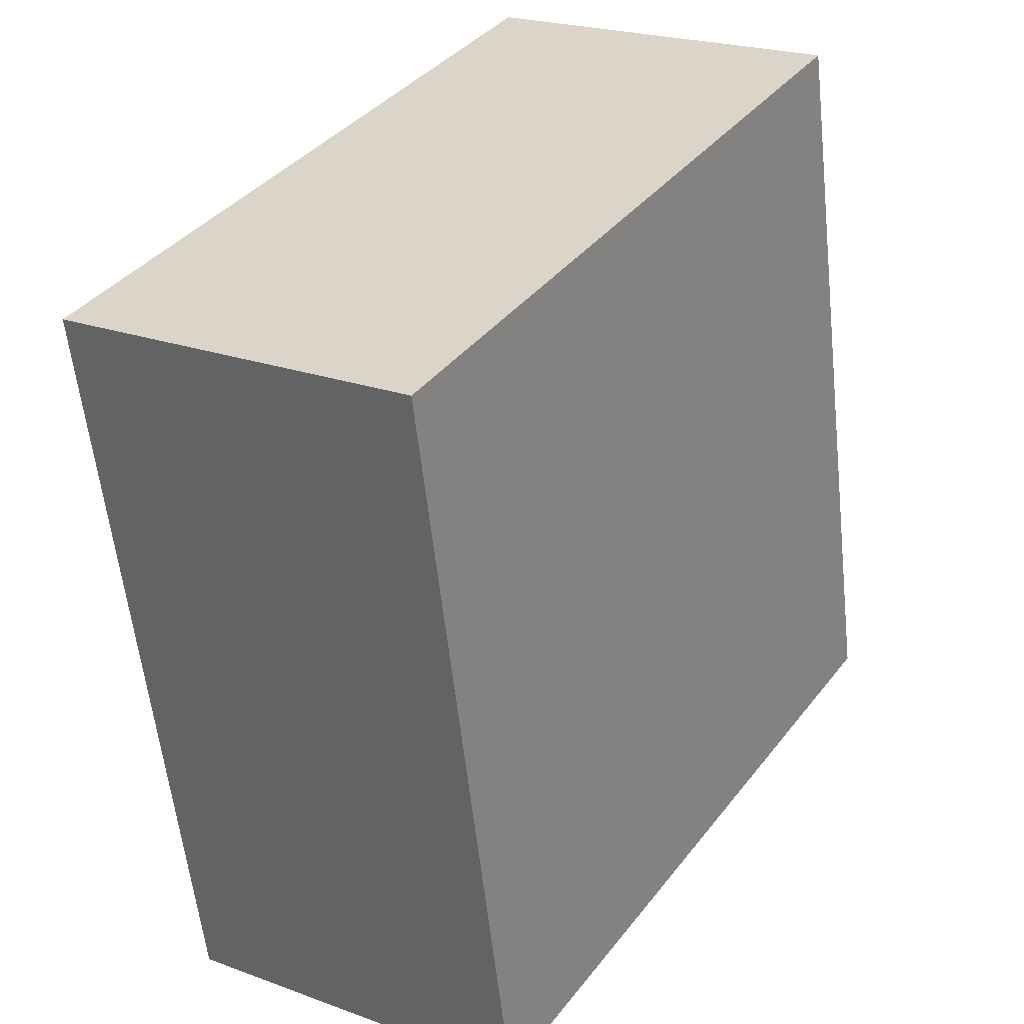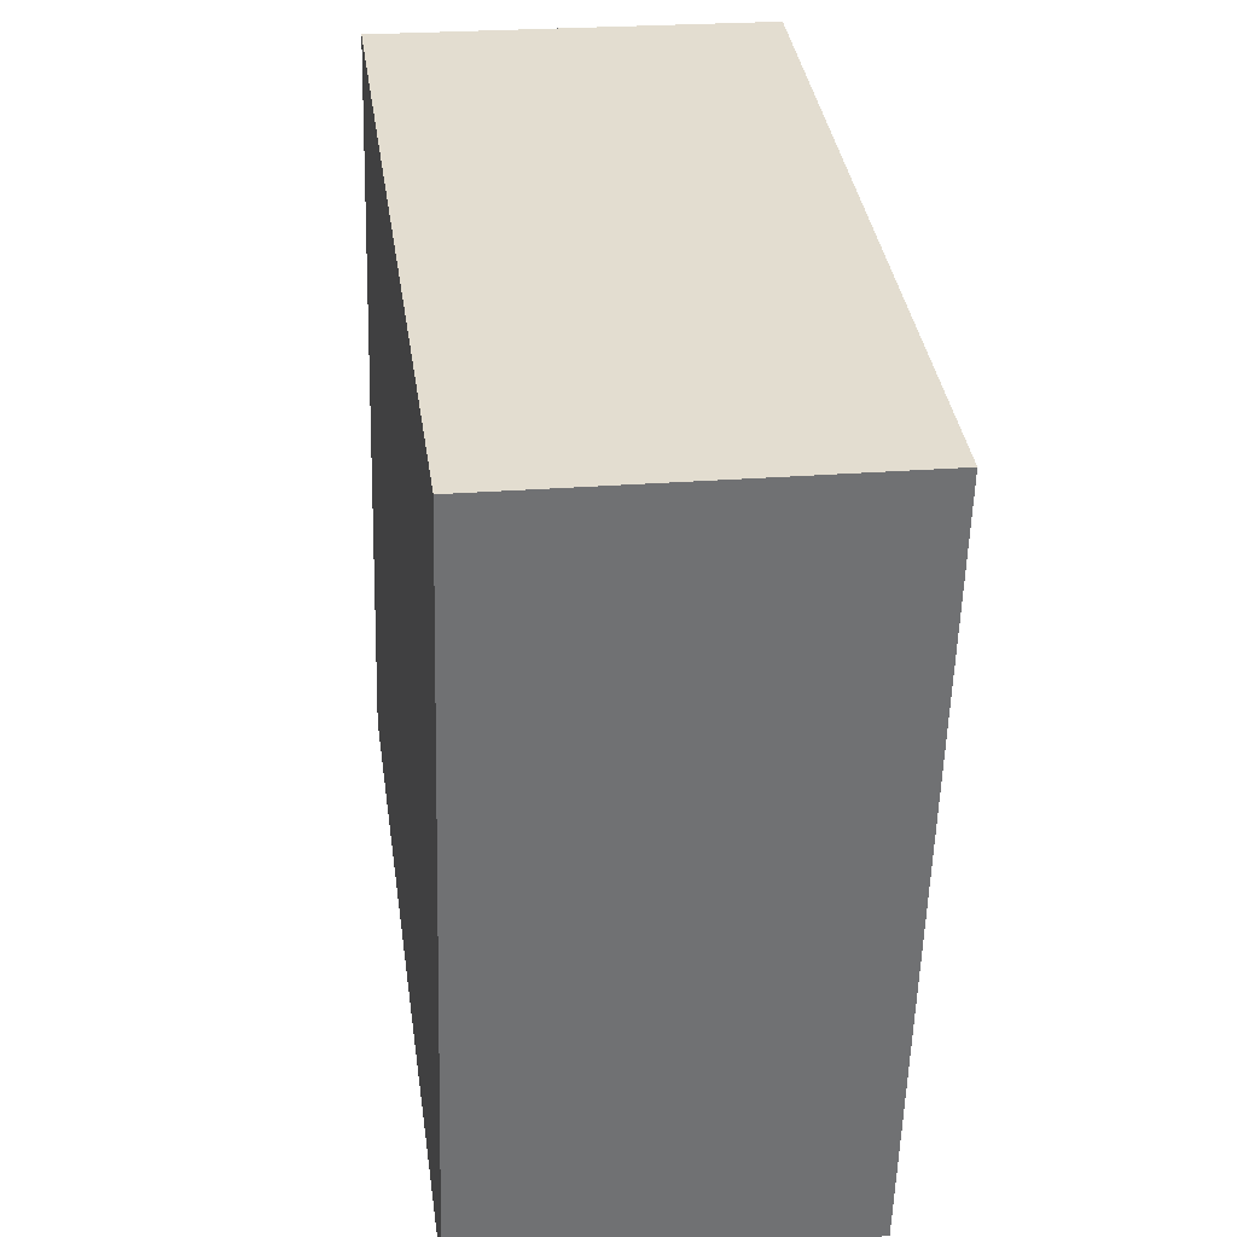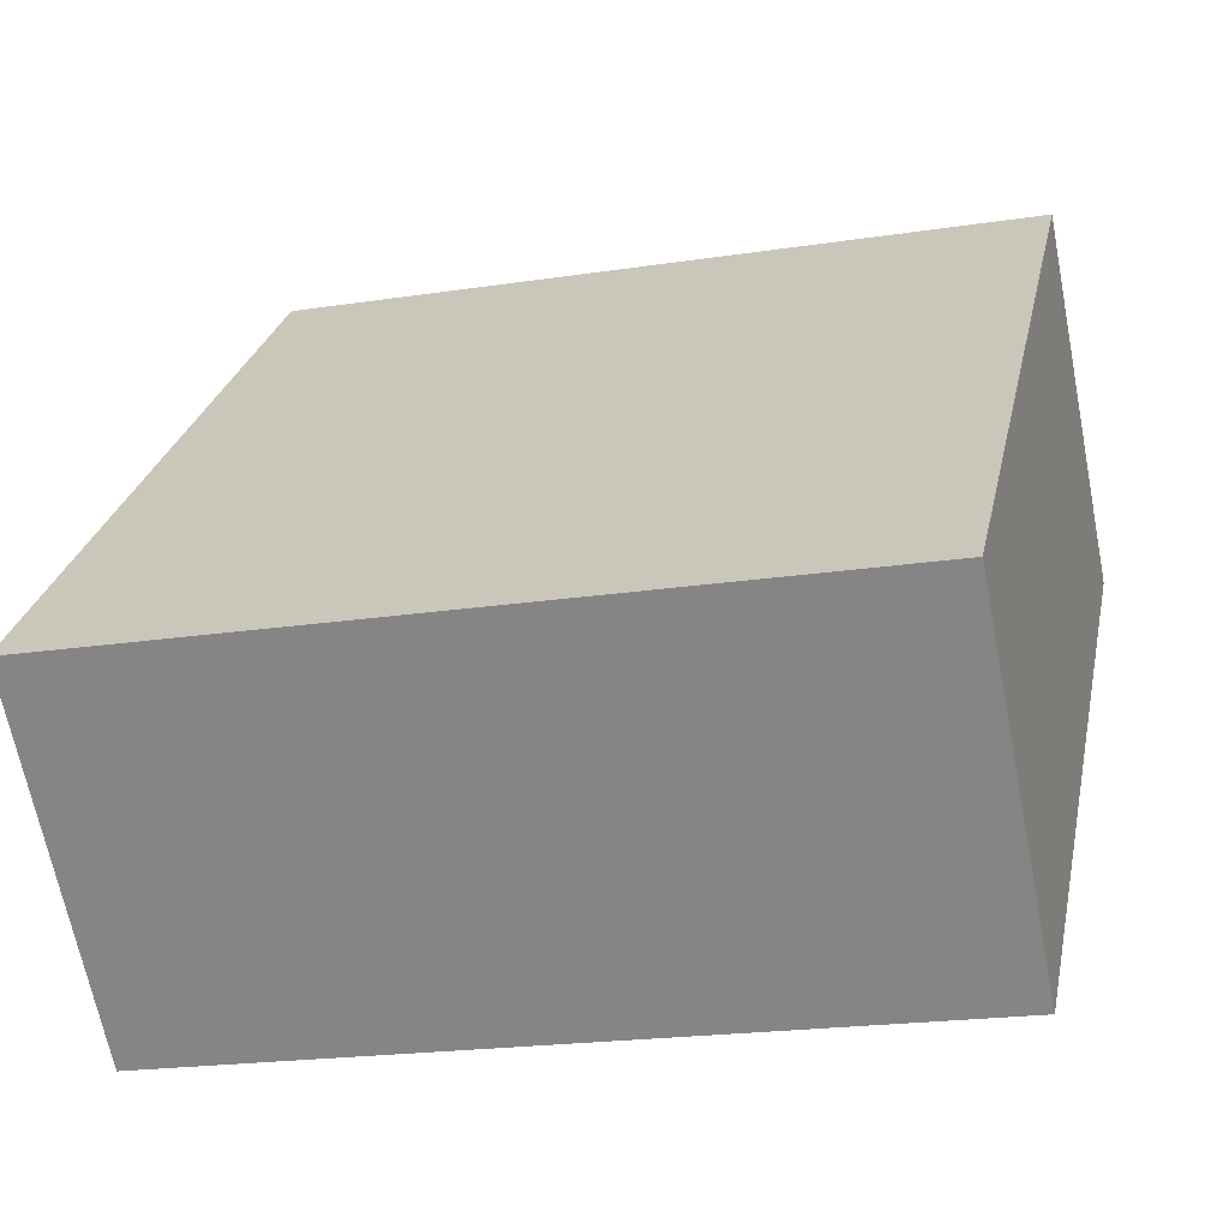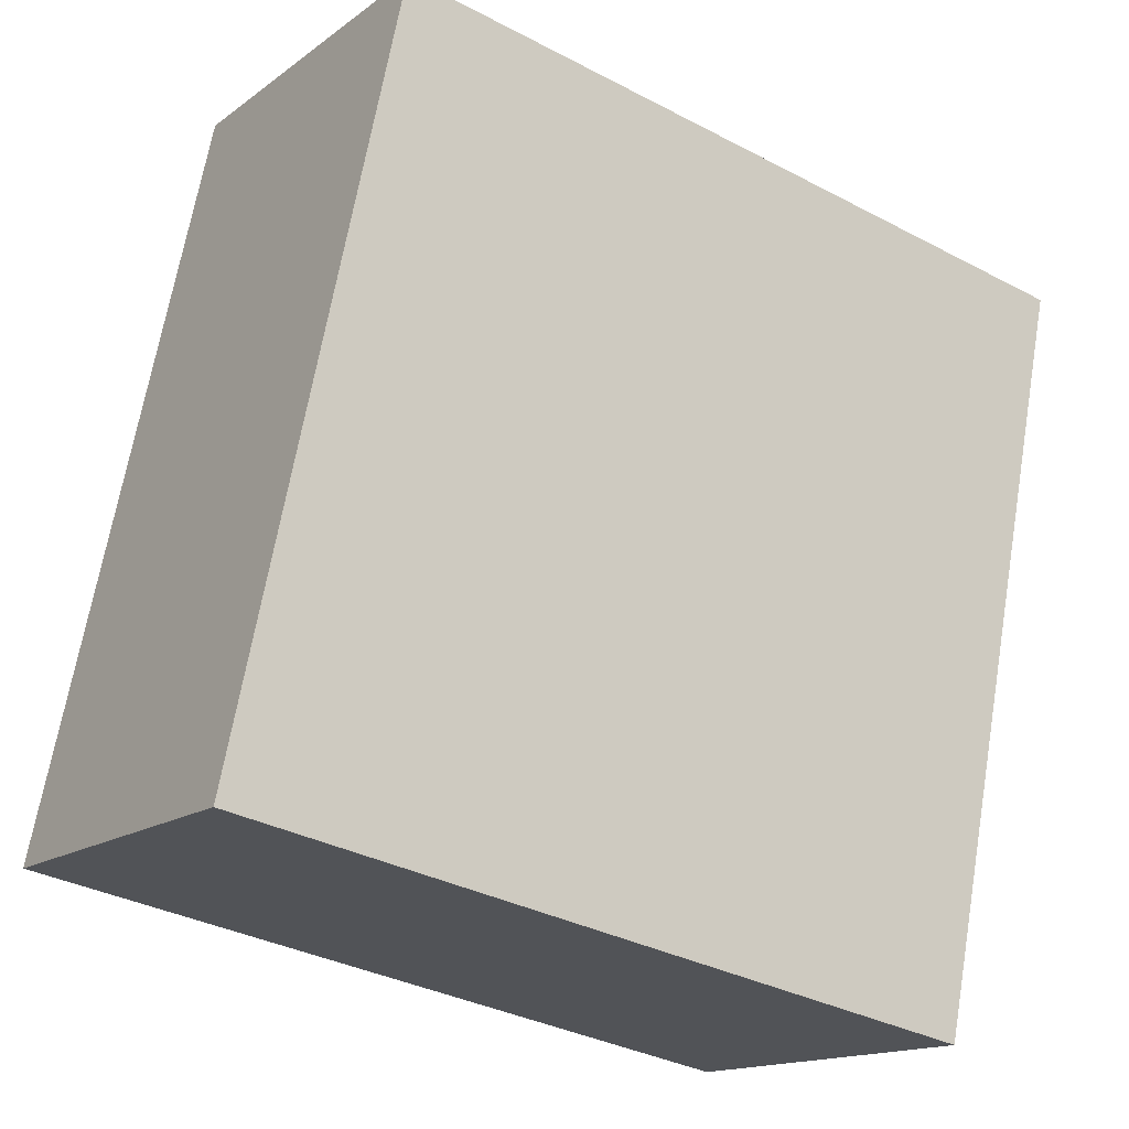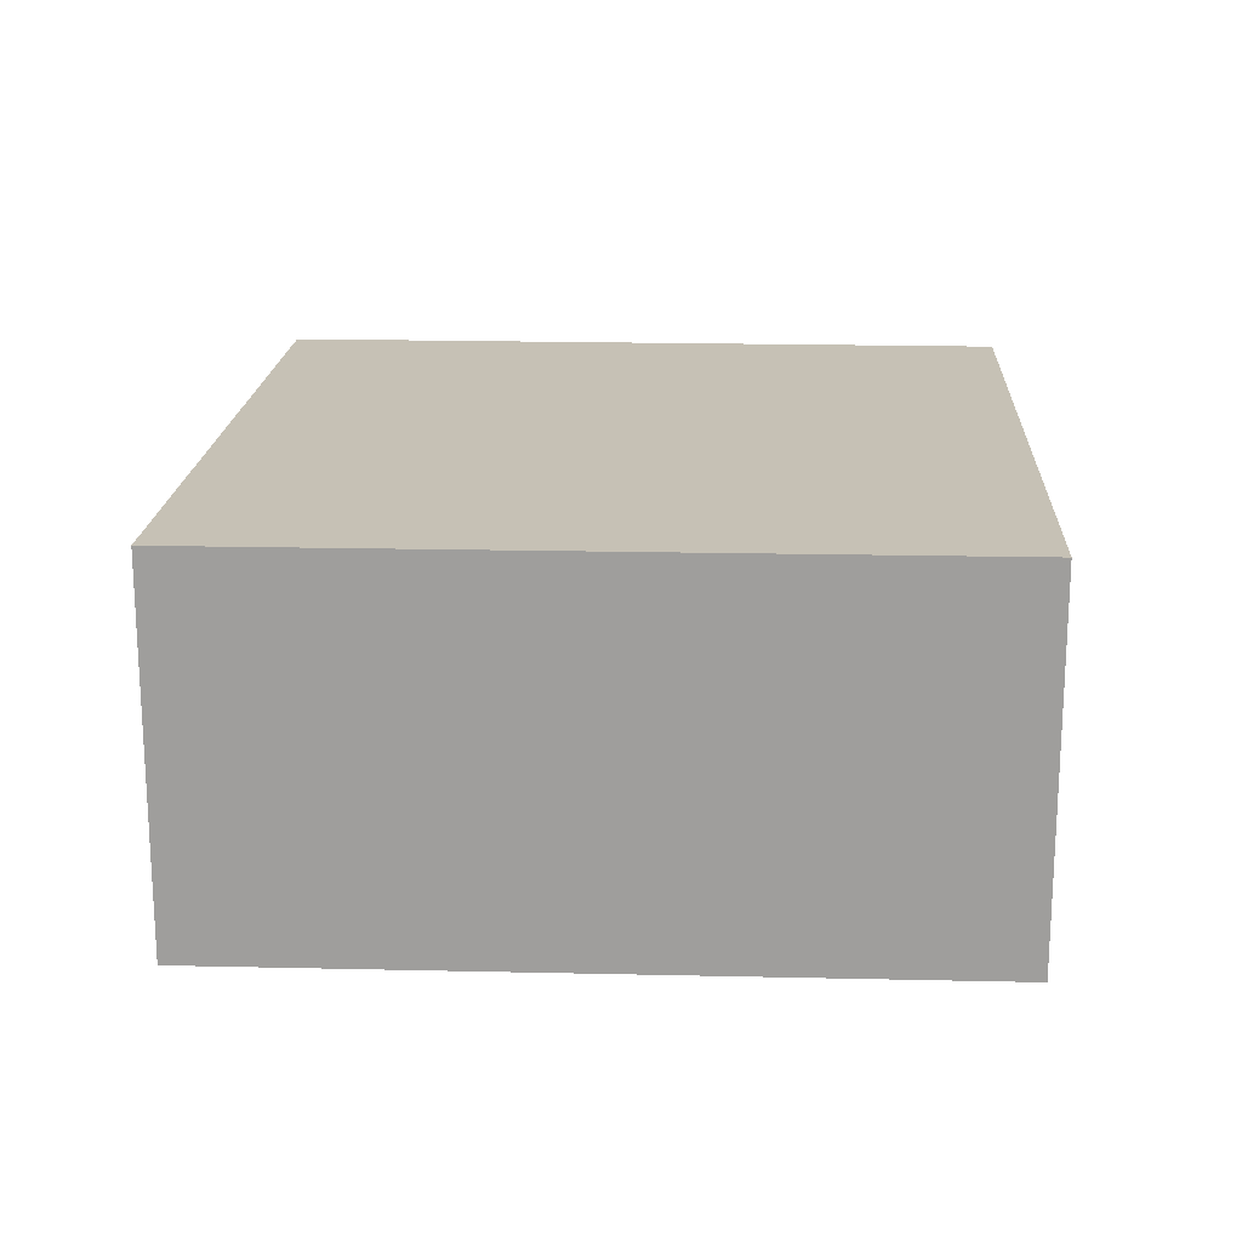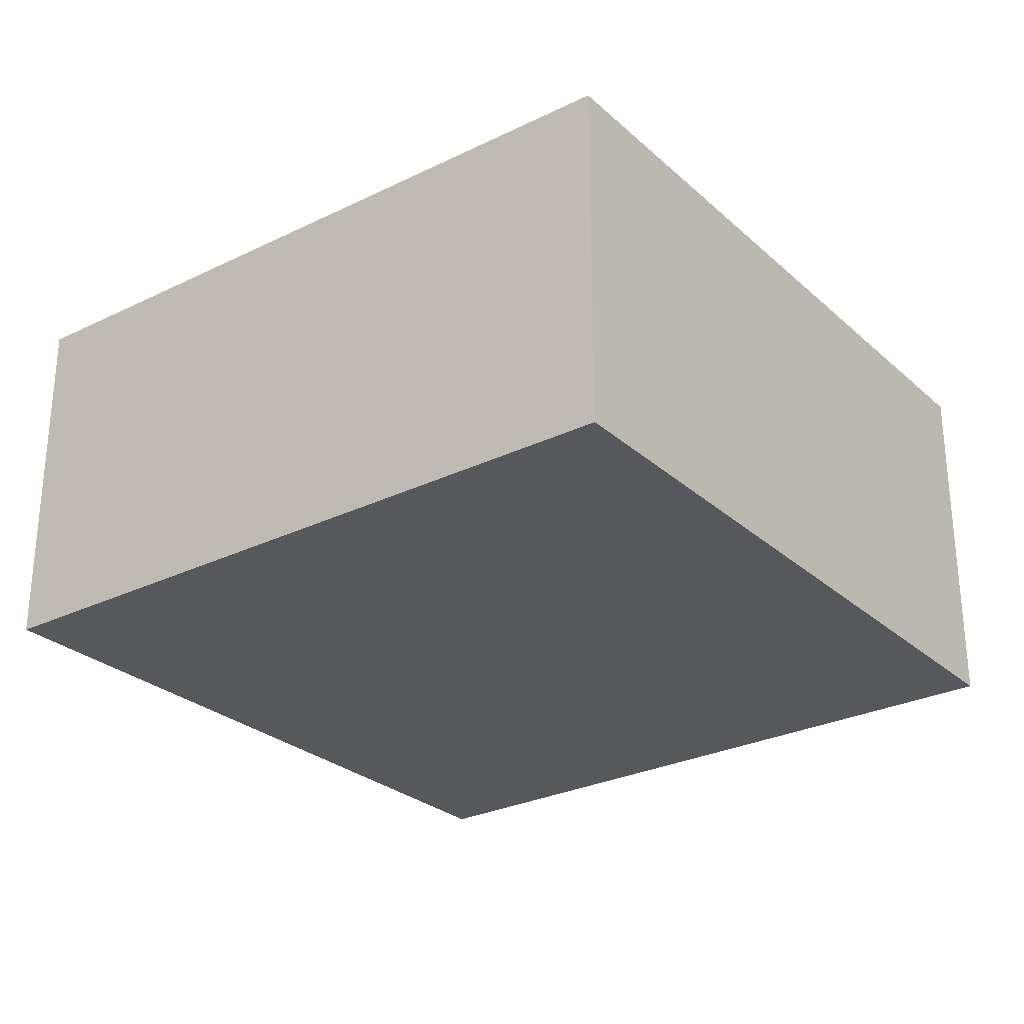
<metadata>
{"format":"obj","ext":"obj","renderer":"f3d","projection":"perspective","resolution":1024,"background":"white","views":[{"elev":22.3,"azim":-57.5,"up":"+Z"},{"elev":23.8,"azim":-97.9,"up":"+Z"},{"elev":-66.1,"azim":-168.9,"up":"+Z"},{"elev":-15.0,"azim":146.6,"up":"+Z"},{"elev":18.7,"azim":171.4,"up":"+Y"},{"elev":-27.9,"azim":-154.5,"up":"+Y"}]}
</metadata>
<code>
v  1.035 2.59 -5.128
v  5.06 2.59 1.022
v  6.159 2.59 -4.126
v  0 2.59 1.586e-16
v  6.159 2.526e-16 -4.126
v  1.035 3.14e-16 -5.128
v  0 0 0
v  5.06 -6.258e-17 1.022
g defaultobject
f 1 2 3
f 2 1 4
f 5 1 3
f 1 5 6
f 6 4 1
f 4 6 7
f 7 2 4
f 2 7 8
f 8 3 2
f 3 8 5
f 8 6 5
f 6 8 7

</code>
